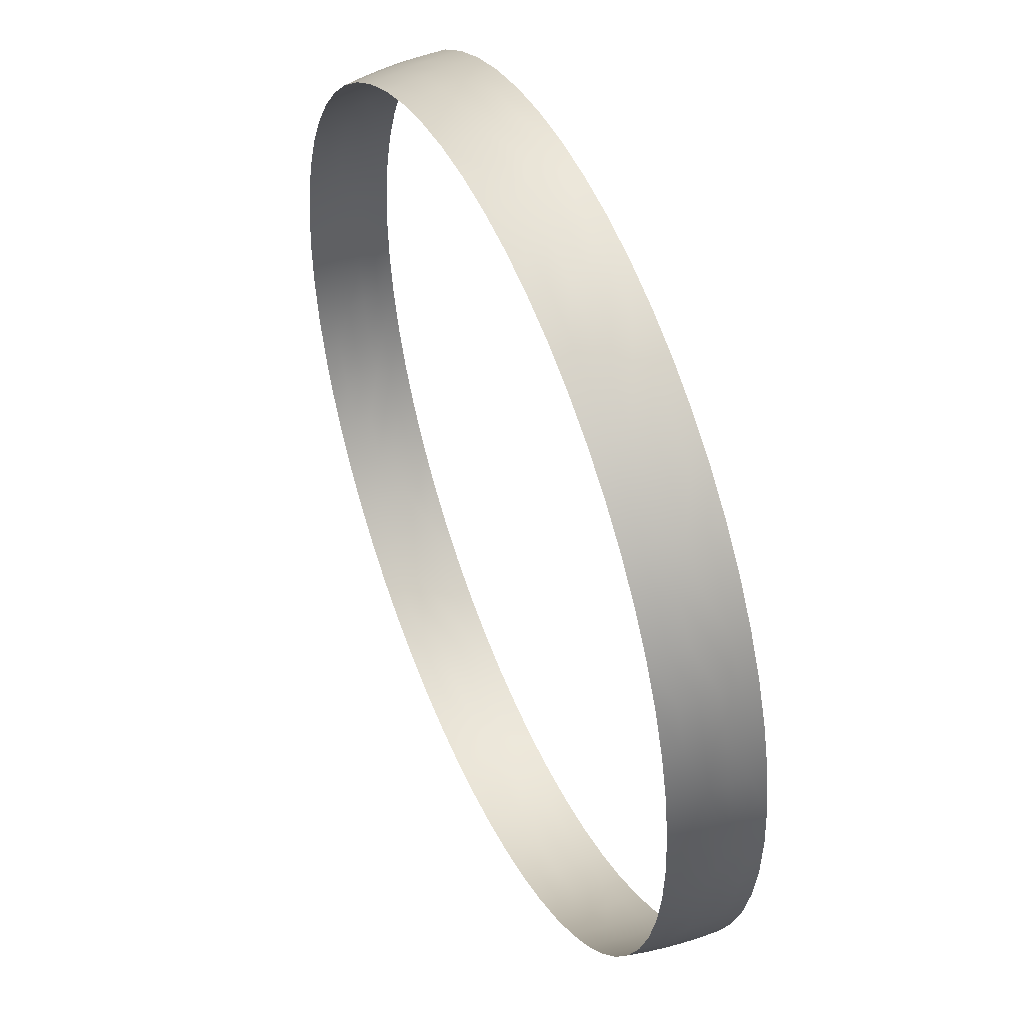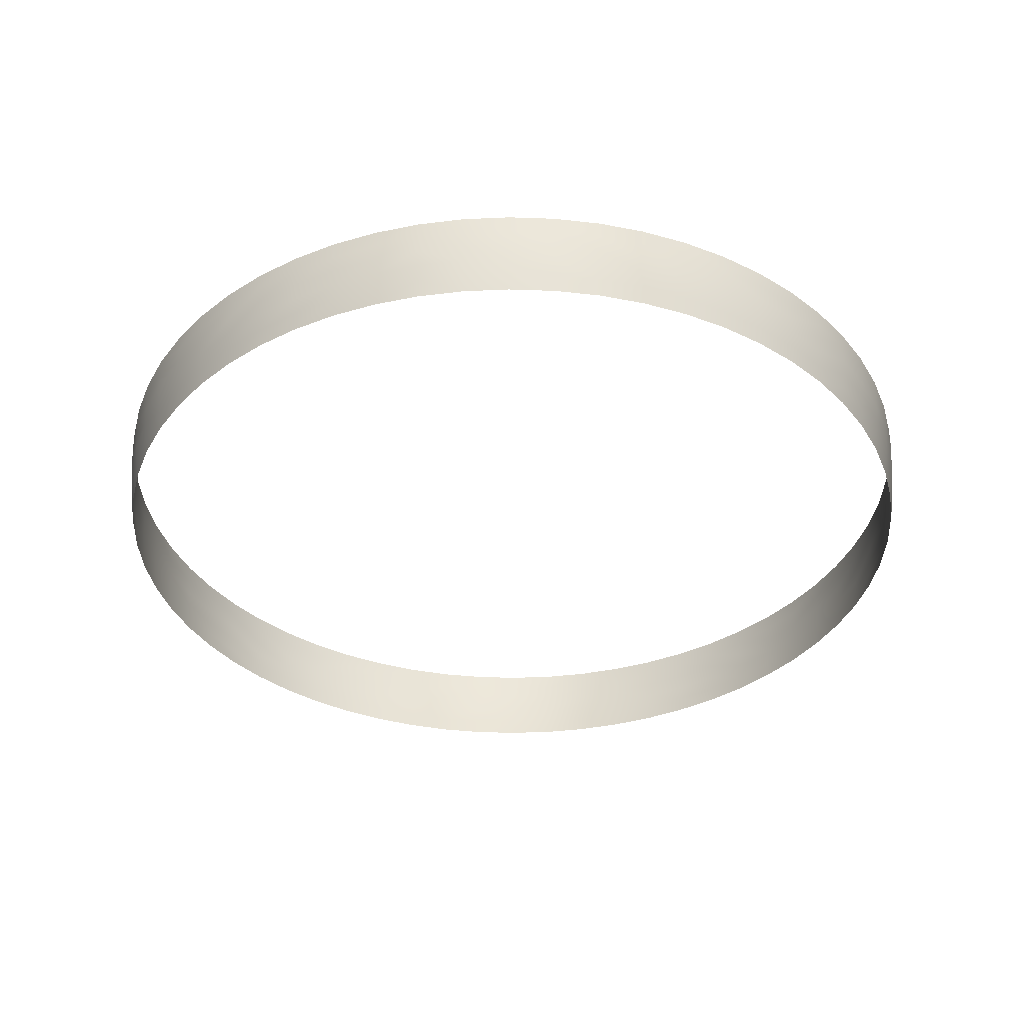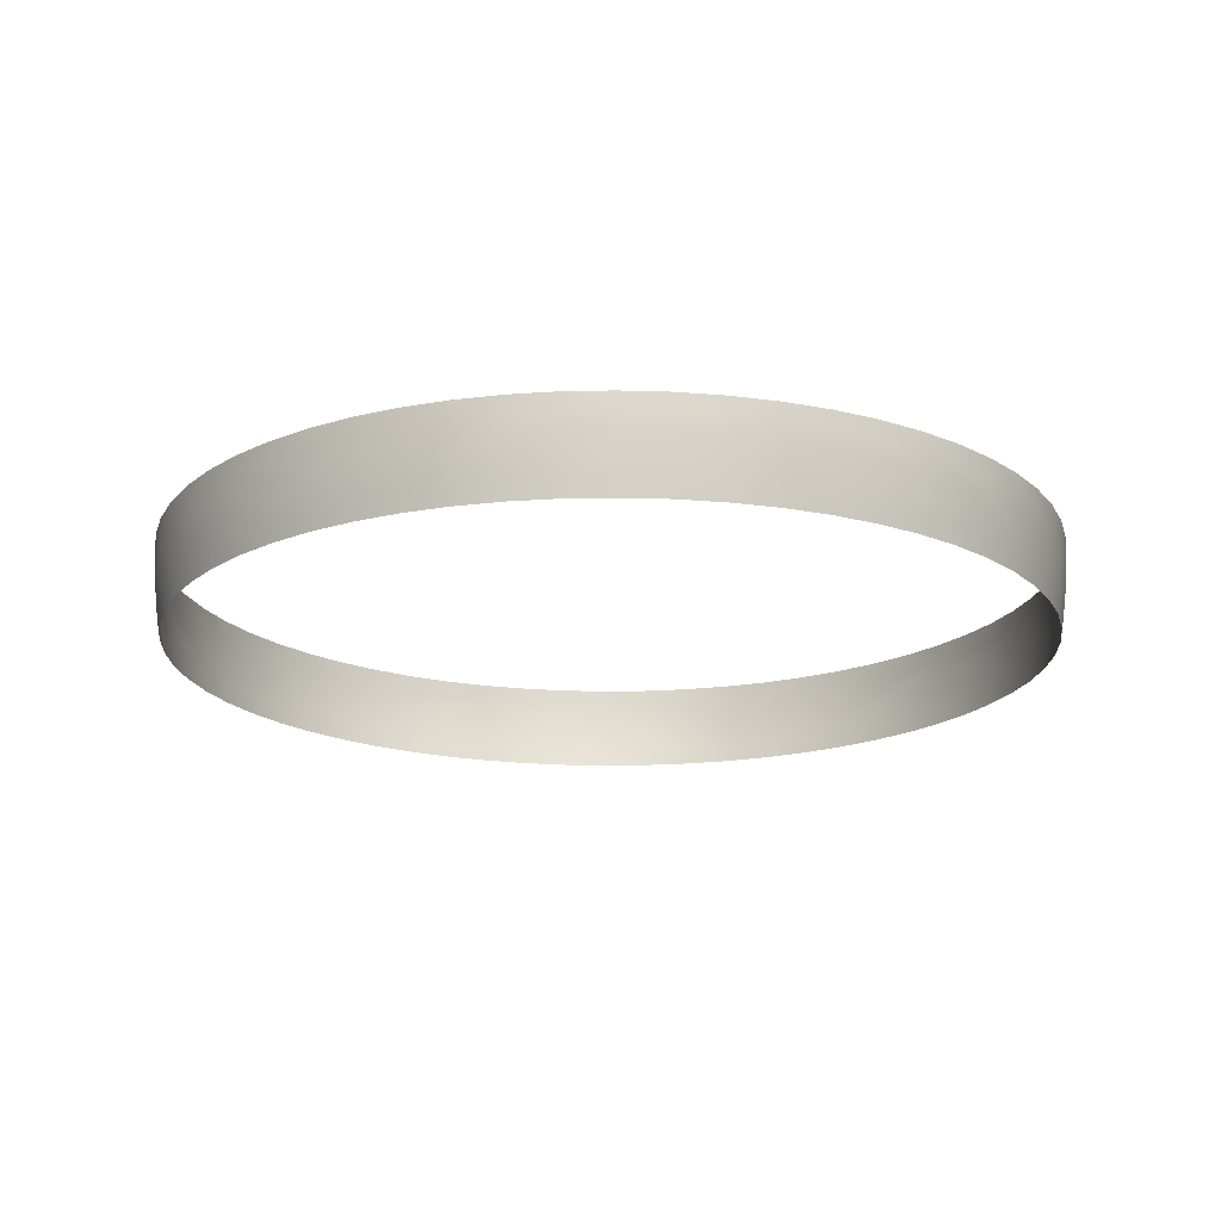
<metadata>
{"format":"obj","ext":"obj","renderer":"f3d","projection":"perspective","resolution":1024,"background":"white","views":[{"elev":47.4,"azim":66.5,"up":"+Z"},{"elev":-36.2,"azim":-167.6,"up":"+Y"},{"elev":-18.0,"azim":-108.6,"up":"+Y"}]}
</metadata>
<code>
v 4.47 -2.658 -42.53
v 8.828 -4.458 -41.53
v 4.439 -4.458 -42.23
v 8.891 -2.658 -41.83
v 4.494 -0.8719 -42.76
v 13.12 -4.458 -40.38
v 8.939 -0.8719 -42.05
v 4.511 0.8991 -42.92
v 13.21 -2.658 -40.67
v 17.27 -4.458 -38.79
v 8.973 0.8991 -42.21
v 4.521 2.655 -43.01
v 13.29 -0.8719 -40.89
v 17.39 -2.658 -39.07
v 21.23 -4.458 -36.77
v 8.992 2.655 -42.3
v 4.523 4.397 -43.04
v 8.997 4.397 -42.33
v 21.38 -2.658 -37.03
v 24.96 -4.458 -34.35
v 13.36 2.655 -41.13
v 13.37 4.397 -41.16
v 13.34 0.8991 -41.04
v 17.59 2.655 -39.51
v 17.6 4.397 -39.53
v 17.55 0.8991 -39.43
v 17.49 -0.8719 -39.28
v 21.5 -0.8719 -37.23
v 21.58 0.8991 -37.37
v 21.62 2.655 -37.45
v 21.64 4.397 -37.48
v 25.14 -2.658 -34.6
v 28.41 -4.458 -31.56
v 25.27 -0.8719 -34.78
v 28.61 -2.658 -31.78
v 31.56 -4.458 -28.41
v 25.37 0.8991 -34.91
v 28.77 -0.8719 -31.95
v 31.78 -2.658 -28.61
v 25.42 2.655 -34.99
v 25.44 4.397 -35.01
v 28.88 0.8991 -32.07
v 28.94 2.655 -32.14
v 28.96 4.397 -32.16
v 32.16 4.397 -28.96
v 32.14 2.655 -28.94
v 35.01 4.397 -25.44
v 31.95 -0.8719 -28.77
v 32.07 0.8991 -28.88
v 34.99 2.655 -25.42
v 37.48 4.397 -21.64
v 34.91 0.8991 -25.37
v 37.45 2.655 -21.62
v 39.53 4.397 -17.6
v 34.78 -0.8719 -25.27
v 37.37 0.8991 -21.58
v 39.51 2.655 -17.59
v 41.16 4.397 -13.37
v 34.6 -2.658 -25.14
v 34.35 -4.458 -24.96
v 41.13 2.655 -13.36
v 42.33 4.397 -8.997
v 37.03 -2.658 -21.38
v 36.77 -4.458 -21.23
v 37.23 -0.8719 -21.5
v 39.07 -2.658 -17.39
v 38.79 -4.458 -17.27
v 39.28 -0.8719 -17.49
v 39.43 0.8991 -17.55
v 41.04 0.8991 -13.34
v 40.89 -0.8719 -13.29
v 40.67 -2.658 -13.21
v 40.38 -4.458 -13.12
v 42.3 2.655 -8.992
v 43.04 4.397 -4.523
v 42.21 0.8991 -8.973
v 43.01 2.655 -4.521
v 43.27 4.397 -1.1e-05
v 42.05 -0.8719 -8.939
v 42.92 0.8991 -4.511
v 43.25 2.655 -1.1e-05
v 41.83 -2.658 -8.891
v 41.53 -4.458 -8.828
v 42.76 -0.8719 -4.494
v 42.53 -2.658 -4.47
v 42.23 -4.458 -4.439
v 43.16 0.8991 -1.1e-05
v 42.99 -0.8719 -1.1e-05
v 42.76 -2.658 -4e-06
v 42.46 -4.458 -0
v 42.23 -4.458 4.439
v 42.53 -2.658 4.47
v 41.53 -4.458 8.829
v 42.76 -0.8719 4.494
v 41.83 -2.658 8.891
v 40.38 -4.458 13.12
v 42.92 0.8991 4.511
v 42.05 -0.8719 8.939
v 40.67 -2.658 13.21
v 38.79 -4.458 17.27
v 43.01 2.655 4.521
v 43.04 4.397 4.523
v 39.07 -2.658 17.39
v 36.77 -4.458 21.23
v 42.3 2.655 8.992
v 42.33 4.397 8.997
v 42.21 0.8991 8.973
v 41.13 2.655 13.36
v 41.16 4.397 13.37
v 41.04 0.8991 13.34
v 40.89 -0.8719 13.29
v 39.28 -0.8719 17.49
v 39.43 0.8991 17.55
v 39.51 2.655 17.59
v 39.53 4.397 17.6
v 37.03 -2.658 21.38
v 34.35 -4.458 24.96
v 37.23 -0.8719 21.5
v 34.6 -2.658 25.14
v 31.56 -4.458 28.41
v 37.37 0.8991 21.58
v 34.78 -0.8719 25.27
v 31.78 -2.658 28.61
v 37.45 2.655 21.62
v 37.48 4.397 21.64
v 34.91 0.8991 25.37
v 34.99 2.655 25.42
v 35.01 4.397 25.44
v 31.95 -0.8719 28.77
v 32.07 0.8991 28.88
v 32.14 2.655 28.94
v 32.16 4.397 28.96
v 28.96 4.397 32.16
v 28.94 2.655 32.14
v 25.44 4.397 35.01
v 28.88 0.8991 32.07
v 25.42 2.655 34.99
v 21.64 4.397 37.48
v 28.77 -0.8719 31.95
v 25.37 0.8991 34.91
v 21.62 2.655 37.45
v 17.6 4.397 39.53
v 28.61 -2.658 31.78
v 28.41 -4.458 31.56
v 17.59 2.655 39.51
v 13.37 4.397 41.16
v 25.14 -2.658 34.6
v 24.96 -4.458 34.35
v 25.27 -0.8719 34.78
v 21.38 -2.658 37.03
v 21.23 -4.458 36.77
v 21.5 -0.8719 37.23
v 21.58 0.8991 37.37
v 17.55 0.8991 39.43
v 17.49 -0.8719 39.28
v 17.39 -2.658 39.07
v 17.27 -4.458 38.79
v 13.36 2.655 41.13
v 8.997 4.397 42.33
v 13.34 0.8991 41.04
v 8.992 2.655 42.3
v 4.523 4.397 43.04
v 13.29 -0.8719 40.89
v 8.973 0.8991 42.21
v 4.521 2.655 43.01
v -0.000118 4.397 43.27
v 13.21 -2.658 40.67
v 13.12 -4.458 40.38
v 8.939 -0.8719 42.05
v 8.891 -2.658 41.83
v 8.828 -4.458 41.53
v 4.511 0.8991 42.92
v 4.494 -0.8719 42.76
v 4.47 -2.658 42.53
v 4.438 -4.458 42.23
v -0.000122 2.655 43.25
v -0.000126 0.8991 43.16
v -0.000126 -0.8719 42.99
v -0.000118 -2.658 42.76
v -0.000126 -4.458 42.46
v -4.439 -4.458 42.23
v -4.47 -2.658 42.53
v -8.829 -4.458 41.53
v -4.494 -0.8719 42.76
v -8.891 -2.658 41.83
v -13.12 -4.458 40.38
v -4.511 0.8991 42.92
v -8.939 -0.8719 42.05
v -13.21 -2.658 40.67
v -17.27 -4.458 38.79
v -4.521 2.655 43.01
v -4.523 4.397 43.04
v -17.39 -2.658 39.07
v -21.23 -4.458 36.77
v -8.992 2.655 42.3
v -8.997 4.397 42.33
v -8.973 0.8991 42.21
v -13.36 2.655 41.13
v -13.37 4.397 41.16
v -13.34 0.8991 41.04
v -13.29 -0.8719 40.89
v -17.49 -0.8719 39.28
v -17.55 0.8991 39.43
v -17.59 2.655 39.51
v -17.6 4.397 39.53
v -21.38 -2.658 37.03
v -24.96 -4.458 34.35
v -21.5 -0.8719 37.23
v -25.14 -2.658 34.6
v -28.41 -4.458 31.56
v -21.58 0.8991 37.37
v -25.27 -0.8719 34.78
v -28.61 -2.658 31.78
v -21.62 2.655 37.45
v -21.64 4.397 37.48
v -25.37 0.8991 34.91
v -25.42 2.655 34.99
v -25.44 4.397 35.01
v -28.77 -0.8719 31.95
v -28.88 0.8991 32.07
v -28.94 2.655 32.14
v -28.96 4.397 32.16
v -32.16 4.397 28.96
v -32.14 2.655 28.94
v -35.01 4.397 25.44
v -32.07 0.8991 28.88
v -34.99 2.655 25.42
v -37.48 4.397 21.64
v -31.95 -0.8719 28.77
v -34.91 0.8991 25.37
v -37.45 2.655 21.62
v -39.53 4.397 17.6
v -31.78 -2.658 28.61
v -31.56 -4.458 28.41
v -39.51 2.655 17.59
v -41.16 4.397 13.37
v -34.6 -2.658 25.14
v -34.35 -4.458 24.96
v -34.78 -0.8719 25.27
v -37.03 -2.658 21.38
v -36.77 -4.458 21.23
v -37.23 -0.8719 21.5
v -37.37 0.8991 21.58
v -39.43 0.8991 17.55
v -39.28 -0.8719 17.49
v -39.07 -2.658 17.39
v -38.79 -4.458 17.27
v -41.13 2.655 13.36
v -42.33 4.397 8.997
v -41.04 0.8991 13.34
v -42.3 2.655 8.992
v -43.04 4.397 4.523
v -40.89 -0.8719 13.29
v -42.21 0.8991 8.973
v -43.01 2.655 4.521
v -43.27 4.397 -4.6e-05
v -40.67 -2.658 13.21
v -40.38 -4.458 13.12
v -42.05 -0.8719 8.939
v -41.83 -2.658 8.891
v -41.53 -4.458 8.828
v -42.92 0.8991 4.511
v -42.76 -0.8719 4.494
v -42.53 -2.658 4.47
v -42.23 -4.458 4.439
v -43.25 2.655 -5e-05
v -43.16 0.8991 -4.2e-05
v -42.99 -0.8719 -4.6e-05
v -42.76 -2.658 -4.6e-05
v -42.46 -4.458 -4.6e-05
v -42.23 -4.458 -4.439
v -42.53 -2.658 -4.47
v -41.53 -4.458 -8.829
v -42.76 -0.8719 -4.494
v -41.83 -2.658 -8.891
v -40.38 -4.458 -13.12
v -42.92 0.8991 -4.511
v -42.05 -0.8719 -8.939
v -40.67 -2.658 -13.21
v -38.79 -4.458 -17.27
v -43.01 2.655 -4.521
v -43.04 4.397 -4.523
v -39.07 -2.658 -17.39
v -36.77 -4.458 -21.23
v -42.3 2.655 -8.992
v -42.33 4.397 -8.997
v -42.21 0.8991 -8.973
v -41.13 2.655 -13.36
v -41.16 4.397 -13.37
v -41.04 0.8991 -13.34
v -40.89 -0.8719 -13.29
v -39.28 -0.8719 -17.49
v -39.43 0.8991 -17.55
v -39.51 2.655 -17.59
v -39.53 4.397 -17.6
v -37.03 -2.658 -21.38
v -34.35 -4.458 -24.96
v -37.23 -0.8719 -21.5
v -34.6 -2.658 -25.14
v -31.56 -4.458 -28.41
v -37.37 0.8991 -21.58
v -34.78 -0.8719 -25.27
v -31.78 -2.658 -28.61
v -28.41 -4.458 -31.56
v -37.45 2.655 -21.62
v -37.48 4.397 -21.64
v -34.91 0.8991 -25.37
v -34.99 2.655 -25.42
v -35.01 4.397 -25.44
v -31.95 -0.8719 -28.77
v -32.07 0.8991 -28.88
v -32.14 2.655 -28.94
v -32.16 4.397 -28.96
v -28.94 2.655 -32.14
v -28.96 4.397 -32.16
v -25.44 4.397 -35.01
v -28.88 0.8991 -32.07
v -25.42 2.655 -34.99
v -21.64 4.397 -37.48
v -28.77 -0.8719 -31.95
v -21.62 2.655 -37.45
v -17.6 4.397 -39.53
v -25.37 0.8991 -34.91
v -17.59 2.655 -39.51
v -13.37 4.397 -41.16
v -21.58 0.8991 -37.37
v -25.27 -0.8719 -34.78
v -28.61 -2.658 -31.78
v -25.14 -2.658 -34.6
v -24.96 -4.458 -34.35
v -21.5 -0.8719 -37.23
v -21.38 -2.658 -37.03
v -21.23 -4.458 -36.77
v -17.55 0.8991 -39.43
v -17.49 -0.8719 -39.28
v -17.39 -2.658 -39.07
v -17.27 -4.458 -38.79
v -13.36 2.655 -41.13
v -8.997 4.397 -42.33
v -13.34 0.8991 -41.04
v -8.992 2.655 -42.3
v -4.523 4.397 -43.04
v -13.29 -0.8719 -40.89
v -8.973 0.8991 -42.21
v -4.521 2.655 -43.01
v -1.1e-05 4.397 -43.27
v -13.21 -2.658 -40.67
v -13.12 -4.458 -40.38
v 4.523 4.397 -43.04
v 4.521 2.655 -43.01
v -8.891 -2.658 -41.83
v -8.828 -4.458 -41.53
v -1.1e-05 2.655 -43.25
v 4.511 0.8991 -42.92
v -4.511 0.8991 -42.92
v -1.1e-05 0.8991 -43.16
v 4.494 -0.8719 -42.76
v -8.939 -0.8719 -42.05
v -4.494 -0.8719 -42.76
v -4.47 -2.658 -42.53
v -4.439 -4.458 -42.23
v -4e-06 -0.8719 -42.99
v 4.47 -2.658 -42.53
v -4e-06 -2.658 -42.76
v -4e-06 -4.458 -42.46
v 4.439 -4.458 -42.23
f 307 310 302
f 301 307 302
f 301 302 298
f 307 311 310
f 302 303 299
f 298 302 299
f 308 311 307
f 305 308 307
f 305 307 301
f 308 312 311
f 298 299 296
f 302 310 303
f 299 300 297
f 296 299 297
f 309 312 308
f 306 309 308
f 306 308 305
f 309 313 312
f 296 297 284
f 299 303 300
f 293 301 298
f 317 310 311
f 293 298 292
f 310 317 320
f 310 328 303
f 292 298 296
f 294 305 301
f 314 311 312
f 294 301 293
f 292 296 283
f 311 314 317
f 310 320 328
f 303 304 300
f 283 296 284
f 313 314 312
f 295 306 305
f 295 305 294
f 313 315 314
f 283 284 280
f 303 328 304
f 287 291 278
f 277 287 278
f 277 278 274
f 287 290 291
f 278 279 275
f 274 278 275
f 274 275 272
f 285 290 287
f 281 285 287
f 278 291 279
f 281 287 277
f 285 288 290
f 275 276 273
f 272 275 273
f 282 286 285
f 286 288 285
f 282 285 281
f 286 289 288
f 272 273 271
f 275 279 276
f 290 292 291
f 267 277 274
f 267 274 268
f 290 293 292
f 291 283 279
f 268 272 269
f 268 274 272
f 288 293 290
f 266 281 277
f 266 277 267
f 291 292 283
f 288 294 293
f 279 280 276
f 269 272 271
f 269 271 270
f 289 294 288
f 256 282 281
f 256 281 266
f 289 295 294
f 279 283 280
f 327 326 331
f 334 331 326
f 331 334 335
f 326 327 323
f 329 331 332
f 335 332 331
f 323 321 326
f 324 326 321
f 326 324 334
f 321 323 318
f 332 335 336
f 331 329 327
f 330 332 333
f 336 333 332
f 318 319 321
f 322 321 319
f 321 322 324
f 319 318 316
f 333 336 337
f 332 330 329
f 320 323 327
f 340 335 334
f 335 340 343
f 323 320 317
f 328 327 329
f 343 336 335
f 317 318 323
f 338 334 324
f 336 343 347
f 334 338 340
f 318 317 314
f 327 328 320
f 304 329 330
f 347 337 336
f 314 316 318
f 325 324 322
f 324 325 338
f 316 314 315
f 337 347 348
f 329 304 328
f 358 355 359
f 355 358 344
f 351 359 360
f 359 351 358
f 344 345 355
f 345 344 341
f 341 342 345
f 342 341 339
f 360 352 351
f 352 360 361
f 343 344 358
f 356 359 355
f 359 356 362
f 344 343 340
f 347 358 351
f 360 362 364
f 362 360 359
f 340 341 344
f 355 353 356
f 353 355 345
f 341 340 338
f 358 347 343
f 348 351 352
f 361 364 365
f 364 361 360
f 338 339 341
f 346 345 342
f 345 346 353
f 339 338 325
f 351 348 347
f 259 262 263
f 262 259 254
f 260 263 264
f 263 260 259
f 254 255 262
f 255 254 251
f 251 252 255
f 252 251 249
f 264 261 260
f 261 264 265
f 253 254 259
f 267 263 262
f 263 267 268
f 254 253 250
f 257 259 260
f 268 264 263
f 264 268 269
f 250 251 254
f 262 266 267
f 266 262 255
f 251 250 248
f 259 257 253
f 258 260 261
f 269 265 264
f 265 269 270
f 248 249 251
f 256 255 252
f 255 256 266
f 249 248 236
f 260 258 257
f 239 243 242
f 244 242 243
f 242 244 245
f 243 239 230
f 237 242 240
f 245 240 242
f 230 231 243
f 235 243 231
f 243 235 244
f 231 230 227
f 240 245 246
f 242 237 239
f 238 240 241
f 246 241 240
f 227 228 231
f 232 231 228
f 231 232 235
f 228 227 225
f 241 246 247
f 240 238 237
f 229 230 239
f 250 245 244
f 245 250 253
f 230 229 226
f 233 239 237
f 253 246 245
f 226 227 230
f 248 244 235
f 246 253 257
f 244 248 250
f 227 226 224
f 239 233 229
f 234 237 238
f 257 247 246
f 224 225 227
f 236 235 232
f 235 236 248
f 225 224 223
f 247 257 258
f 237 234 233
f 216 219 212
f 211 216 212
f 211 212 208
f 216 220 219
f 212 213 209
f 208 212 209
f 217 220 216
f 214 217 216
f 214 216 211
f 217 221 220
f 208 209 206
f 212 219 213
f 209 210 207
f 206 209 207
f 218 221 217
f 215 218 217
f 215 217 214
f 218 222 221
f 206 207 194
f 209 213 210
f 203 211 208
f 226 219 220
f 203 208 202
f 219 226 229
f 202 208 206
f 229 213 219
f 204 214 211
f 224 220 221
f 204 211 203
f 202 206 193
f 220 224 226
f 213 229 233
f 193 206 194
f 233 210 213
f 205 215 214
f 223 221 222
f 205 214 204
f 221 223 224
f 193 194 190
f 210 233 234
f 197 201 188
f 187 197 188
f 187 188 184
f 197 200 201
f 188 189 185
f 184 188 185
f 184 185 182
f 195 200 197
f 191 195 197
f 188 201 189
f 191 197 187
f 195 198 200
f 185 186 183
f 182 185 183
f 192 196 195
f 196 198 195
f 192 195 191
f 196 199 198
f 182 183 181
f 185 189 186
f 200 202 201
f 177 187 184
f 177 184 178
f 200 203 202
f 201 193 189
f 178 184 182
f 178 182 179
f 198 203 200
f 176 191 187
f 176 187 177
f 201 202 193
f 198 204 203
f 189 190 186
f 179 181 180
f 179 182 181
f 199 204 198
f 166 191 176
f 166 192 191
f 199 205 204
f 189 193 190
f 8 7 5
f 8 11 7
f 5 4 1
f 5 7 4
f 12 11 8
f 12 16 11
f 17 16 12
f 17 18 16
f 1 4 2
f 1 2 3
f 11 13 7
f 356 354 357
f 356 357 362
f 11 23 13
f 7 9 4
f 362 357 363
f 362 363 364
f 16 23 11
f 353 354 356
f 353 350 354
f 16 21 23
f 7 13 9
f 4 6 2
f 364 363 366
f 364 366 365
f 18 21 16
f 346 350 353
f 346 349 350
f 18 22 21
f 4 9 6
f 29 34 28
f 26 29 28
f 26 28 27
f 29 37 34
f 28 32 19
f 27 28 19
f 30 37 29
f 24 30 29
f 24 29 26
f 30 40 37
f 27 19 14
f 28 34 32
f 19 20 15
f 14 19 15
f 31 40 30
f 25 31 30
f 25 30 24
f 31 41 40
f 14 15 10
f 19 32 20
f 37 38 34
f 23 26 27
f 23 27 13
f 37 42 38
f 34 35 32
f 13 27 14
f 40 42 37
f 21 24 26
f 13 14 9
f 21 26 23
f 40 43 42
f 34 38 35
f 32 33 20
f 9 14 10
f 41 43 40
f 22 25 24
f 22 24 21
f 41 44 43
f 9 10 6
f 32 35 33
f 48 52 55
f 56 55 52
f 55 56 65
f 52 48 49
f 39 55 59
f 65 59 55
f 49 50 52
f 53 52 50
f 52 53 56
f 50 49 46
f 59 65 63
f 55 39 48
f 36 59 60
f 63 60 59
f 46 47 50
f 51 50 47
f 50 51 53
f 47 46 45
f 60 63 64
f 59 36 39
f 69 65 56
f 42 49 48
f 65 69 68
f 42 48 38
f 68 63 65
f 38 48 39
f 42 46 49
f 57 56 53
f 56 57 69
f 63 68 66
f 46 42 43
f 38 39 35
f 66 64 63
f 35 39 36
f 43 45 46
f 54 53 51
f 53 54 57
f 45 43 44
f 64 66 67
f 35 36 33
f 71 76 79
f 80 79 76
f 79 80 84
f 76 71 70
f 72 79 82
f 84 82 79
f 82 84 85
f 70 74 76
f 77 76 74
f 79 72 71
f 76 77 80
f 74 70 61
f 73 82 83
f 85 83 82
f 75 74 62
f 61 62 74
f 74 75 77
f 62 61 58
f 83 85 86
f 82 73 72
f 68 70 71
f 84 87 88
f 87 84 80
f 70 68 69
f 66 71 72
f 88 85 84
f 85 88 89
f 69 61 70
f 81 80 77
f 80 81 87
f 71 66 68
f 61 69 57
f 67 72 73
f 89 86 85
f 86 89 90
f 57 58 61
f 77 78 81
f 78 77 75
f 58 57 54
f 72 67 66
f 169 172 173
f 172 169 164
f 170 173 174
f 173 170 169
f 164 165 172
f 165 164 161
f 161 162 165
f 162 161 159
f 174 171 170
f 171 174 175
f 163 164 169
f 173 177 178
f 177 173 172
f 164 163 160
f 167 169 170
f 174 178 179
f 178 174 173
f 160 161 164
f 176 172 165
f 172 176 177
f 161 160 158
f 169 167 163
f 168 170 171
f 179 175 174
f 175 179 180
f 158 159 161
f 166 165 162
f 165 166 176
f 159 158 146
f 170 168 167
f 149 153 152
f 154 152 153
f 152 154 155
f 153 149 140
f 147 152 150
f 155 150 152
f 140 141 153
f 145 153 141
f 153 145 154
f 141 140 137
f 150 155 156
f 152 147 149
f 148 150 151
f 156 151 150
f 137 138 141
f 142 141 138
f 141 142 145
f 138 137 135
f 151 156 157
f 150 148 147
f 139 140 149
f 160 155 154
f 155 160 163
f 140 139 136
f 143 149 147
f 163 156 155
f 136 137 140
f 158 154 145
f 156 163 167
f 154 158 160
f 137 136 134
f 149 143 139
f 144 147 148
f 167 157 156
f 134 135 137
f 146 145 142
f 145 146 158
f 135 134 133
f 157 167 168
f 147 144 143
f 107 111 98
f 97 107 98
f 97 98 94
f 107 110 111
f 98 99 95
f 94 98 95
f 94 95 92
f 105 110 107
f 101 105 107
f 98 111 99
f 101 107 97
f 105 108 110
f 95 96 93
f 92 95 93
f 102 106 105
f 106 108 105
f 102 105 101
f 106 109 108
f 92 93 91
f 95 99 96
f 110 112 111
f 87 94 88
f 87 97 94
f 110 113 112
f 111 103 99
f 88 94 92
f 88 92 89
f 108 113 110
f 81 97 87
f 81 101 97
f 111 112 103
f 108 114 113
f 99 100 96
f 89 91 90
f 89 92 91
f 109 114 108
f 78 101 81
f 78 102 101
f 109 115 114
f 99 103 100
f 126 129 122
f 121 126 122
f 121 122 118
f 126 130 129
f 122 123 119
f 118 122 119
f 127 130 126
f 124 127 126
f 124 126 121
f 127 131 130
f 118 119 116
f 122 129 123
f 119 120 117
f 116 119 117
f 128 131 127
f 125 128 127
f 125 127 124
f 128 132 131
f 116 117 104
f 119 123 120
f 113 121 118
f 136 129 130
f 113 118 112
f 129 136 139
f 112 118 116
f 139 123 129
f 114 124 121
f 134 130 131
f 114 121 113
f 112 116 103
f 130 134 136
f 123 139 143
f 103 116 104
f 143 120 123
f 115 125 124
f 133 131 132
f 115 124 114
f 131 133 134
f 103 104 100
f 120 143 144

</code>
